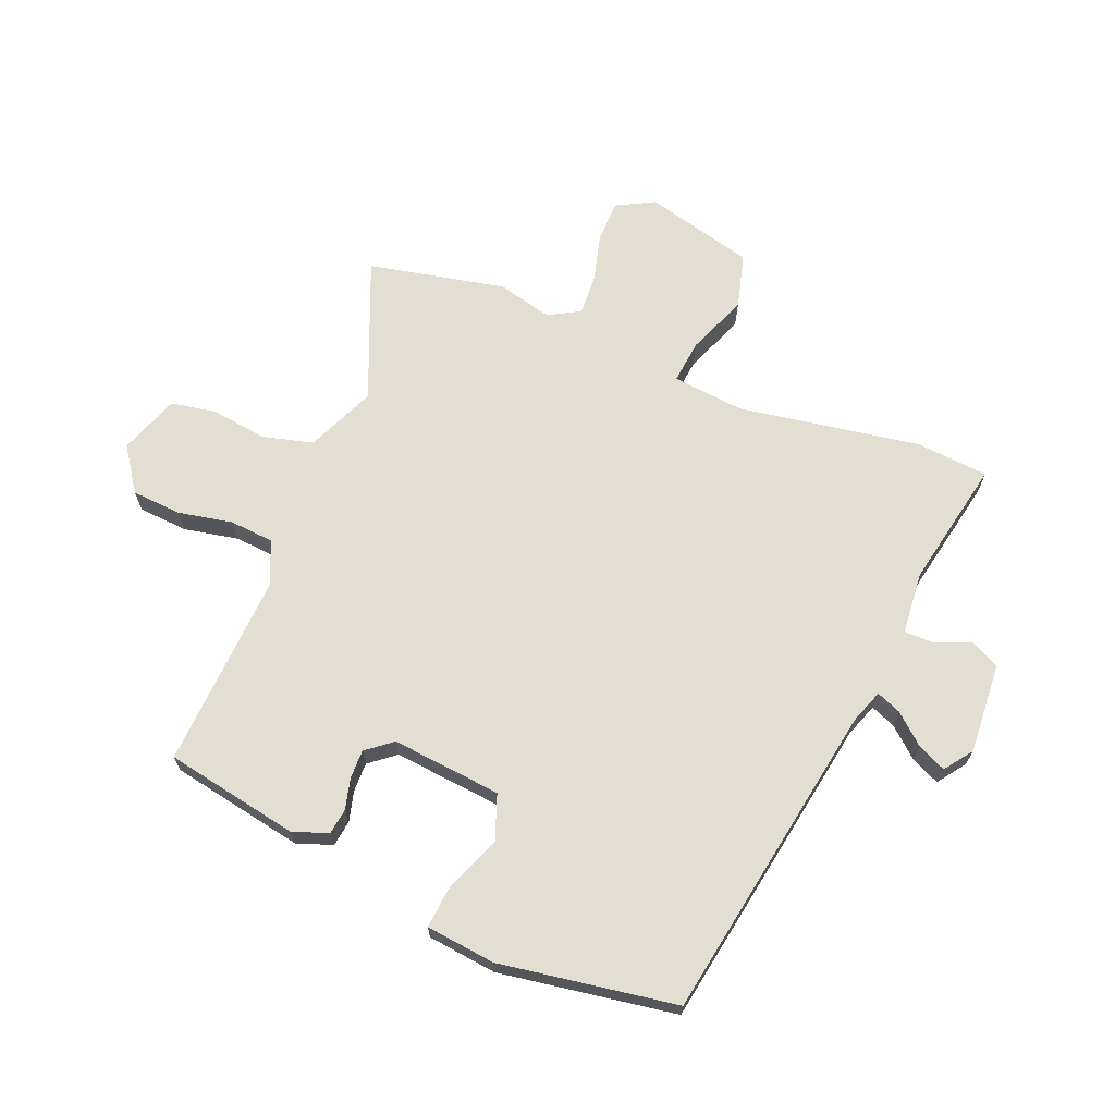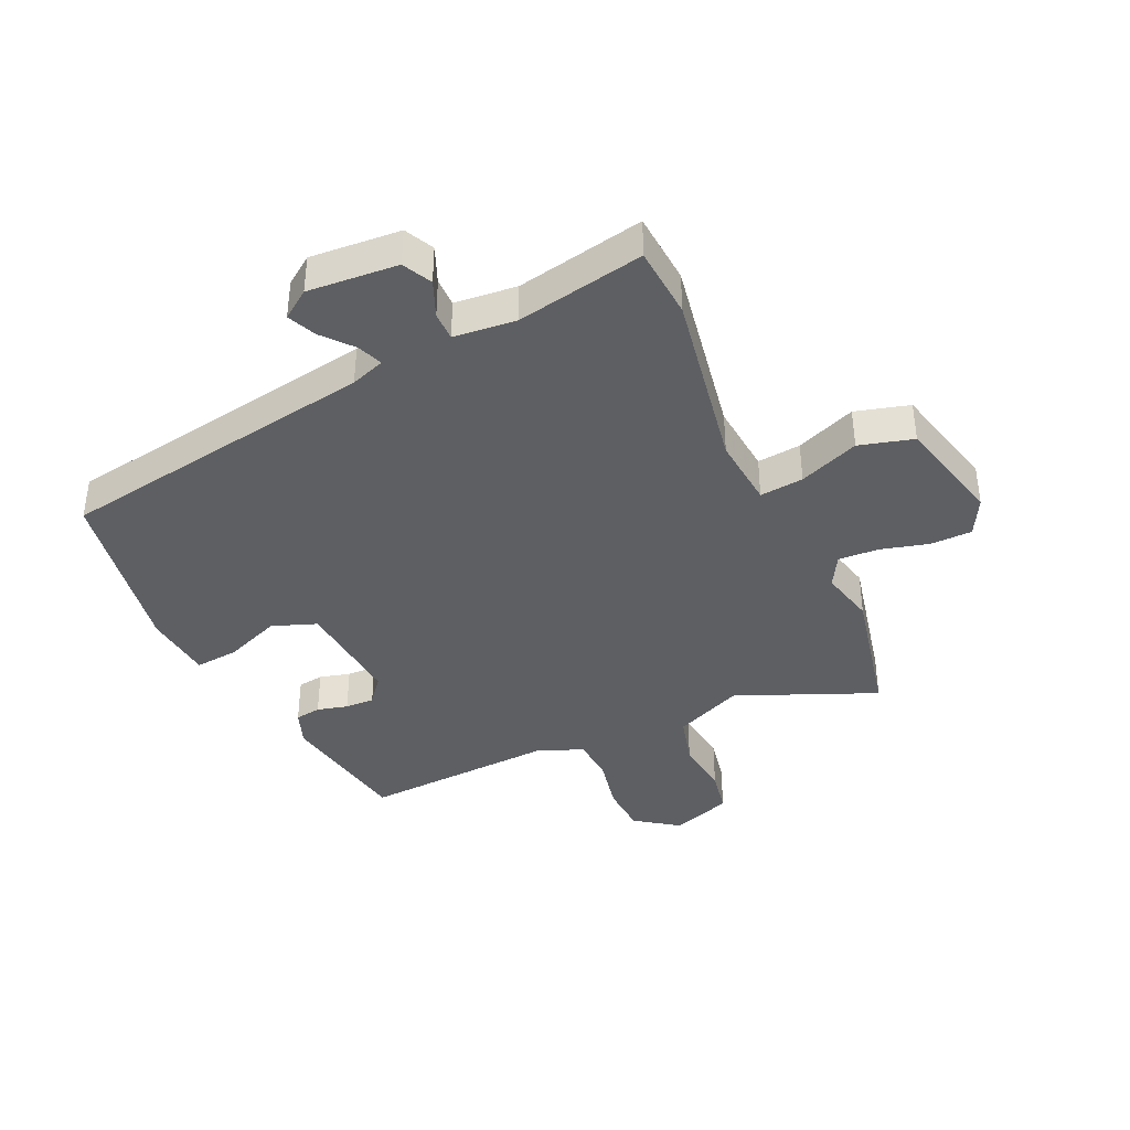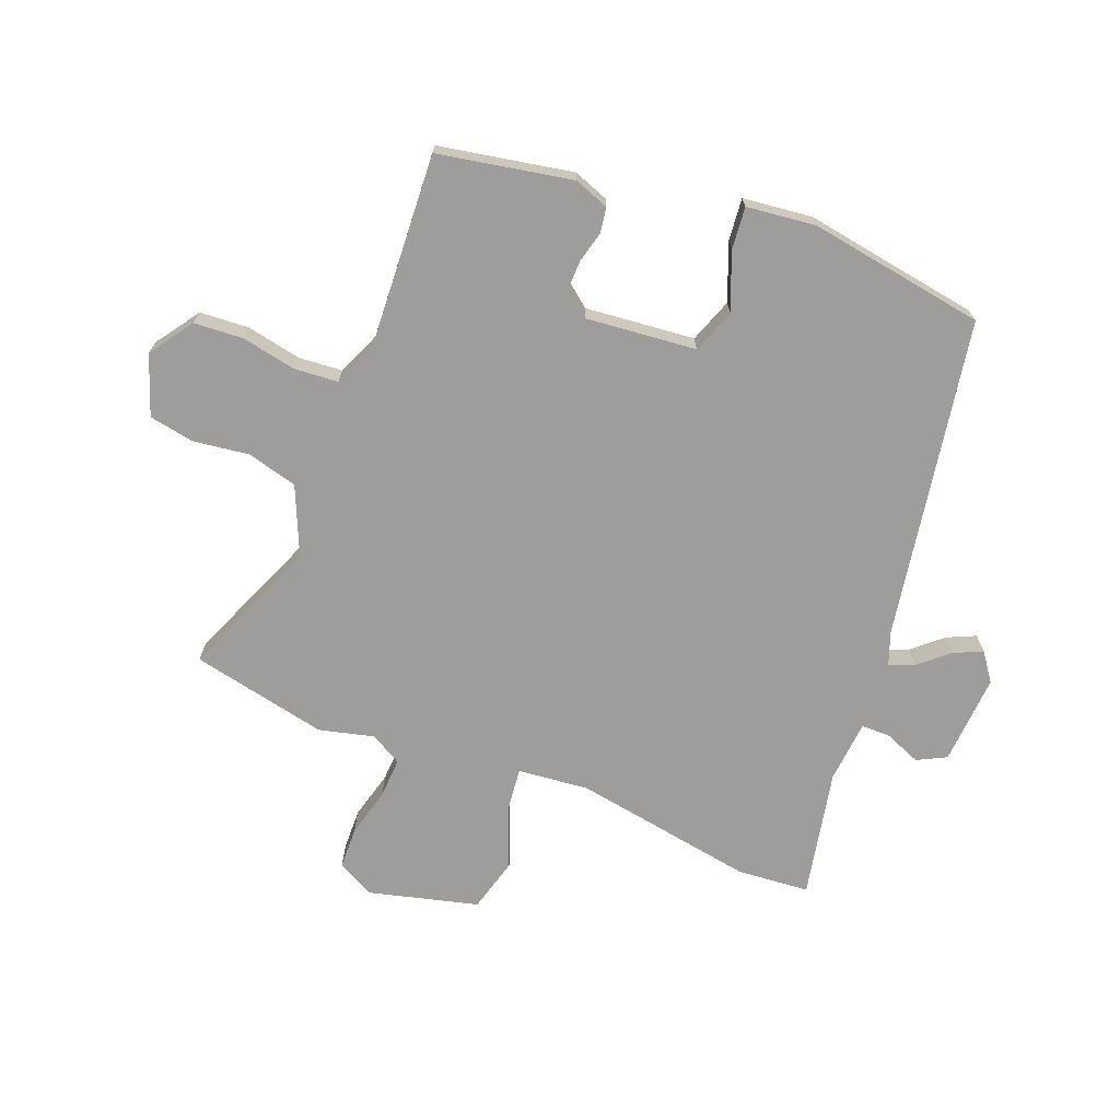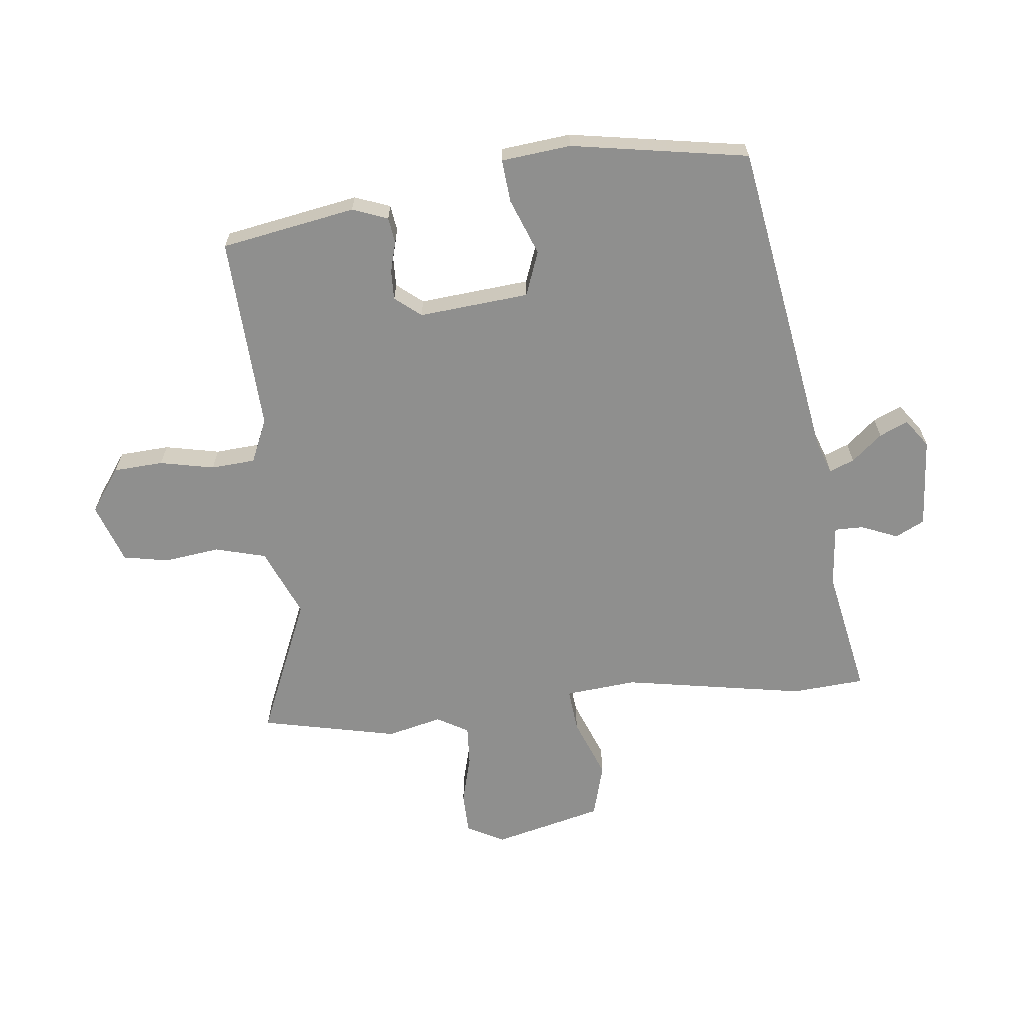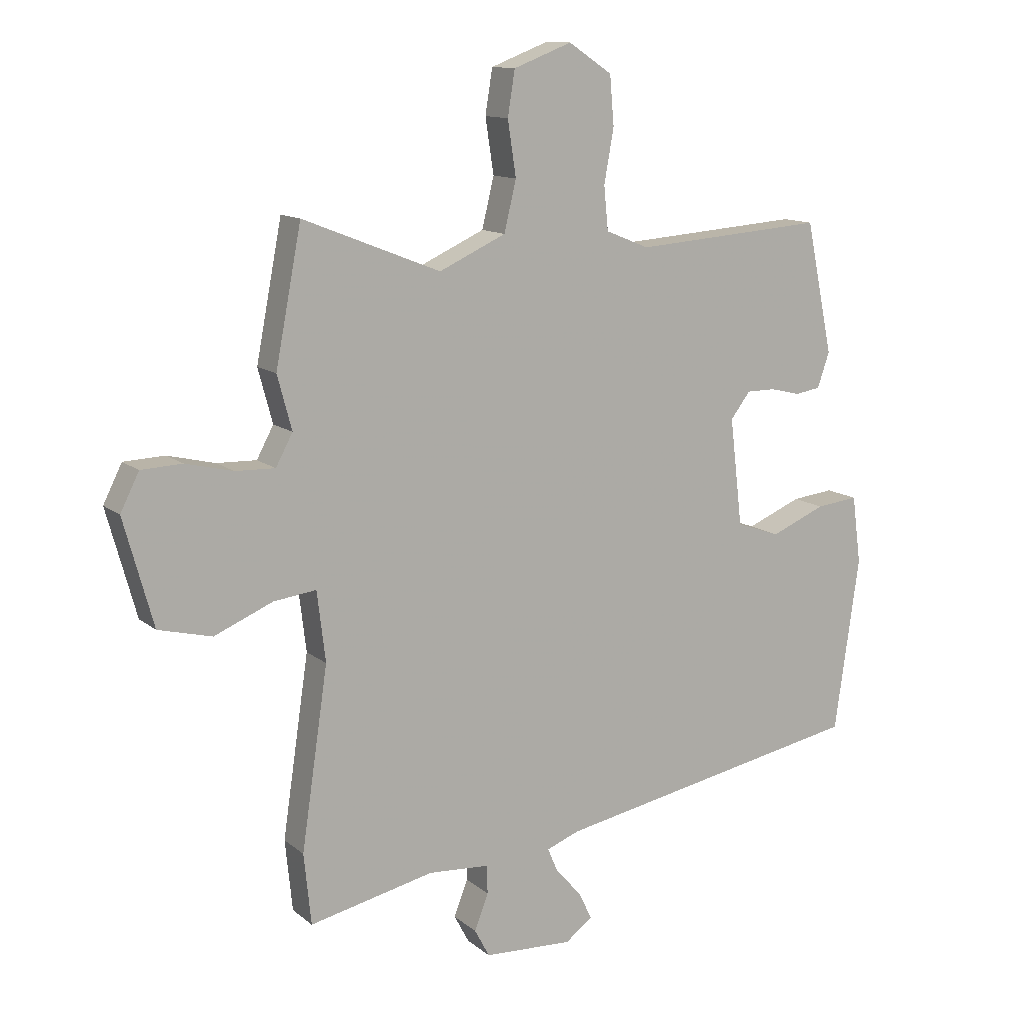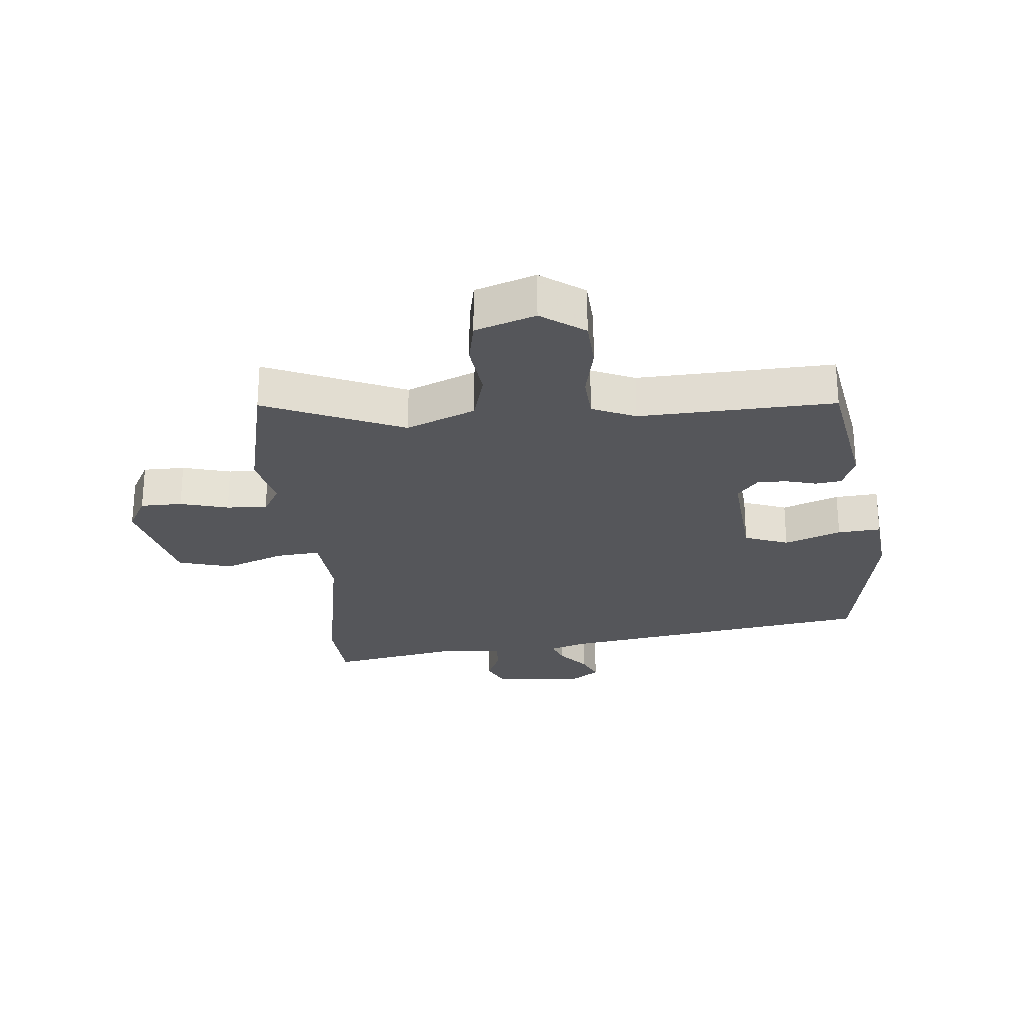
<metadata>
{"format":"obj","ext":"obj","renderer":"f3d","projection":"perspective","resolution":1024,"background":"white","views":[{"elev":68.0,"azim":111.0,"up":"+Y"},{"elev":-39.8,"azim":-156.9,"up":"+Y"},{"elev":-70.6,"azim":67.5,"up":"+Y"},{"elev":-65.1,"azim":94.8,"up":"+Y"},{"elev":12.3,"azim":-29.5,"up":"+Z"},{"elev":-25.8,"azim":3.5,"up":"+Y"}]}
</metadata>
<code>
v 0.504 0.07 -0.38
v -0.016 0.07 -0.479
v -0.071 0.07 -0.5
v -0.054 0.07 -0.54
v -0.011 0.07 -0.588
v 0.011 0.07 -0.634
v -0.034 0.07 -0.668
v -0.182 0.07 -0.661
v -0.207 0.07 -0.614
v -0.184 0.07 -0.554
v -0.185 0.07 -0.507
v -0.287 0.07 -0.5
v -0.495 0.07 -0.546
v -0.507 0.07 -0.428
v -0.463 0.07 -0.13
v -0.477 0.07 -0.014
v -0.548 0.07 -0.023
v -0.645 0.07 -0.064
v -0.734 0.07 -0.042
v -0.783 0.07 0.135
v -0.752 0.07 0.197
v -0.684 0.07 0.2
v -0.605 0.07 0.181
v -0.539 0.07 0.179
v -0.511 0.07 0.231
v -0.535 0.07 0.32
v -0.492 0.07 0.544
v -0.263 0.07 0.454
v -0.152 0.07 0.505
v -0.132 0.07 0.588
v -0.146 0.07 0.679
v -0.134 0.07 0.753
v -0.037 0.07 0.79
v 0.035 0.07 0.742
v 0.042 0.07 0.661
v 0.026 0.07 0.572
v 0.033 0.07 0.5
v 0.105 0.07 0.471
v 0.423 0.07 0.495
v 0.468 0.07 0.277
v 0.448 0.07 0.219
v 0.406 0.07 0.212
v 0.356 0.07 0.224
v 0.308 0.07 0.224
v 0.275 0.07 0.181
v 0.296 0.07 0.002
v 0.369 0.07 -0.023
v 0.46 0.07 0.015
v 0.53 0.07 0.023
v 0.545 0.07 -0.09
v 0.504 0 -0.38
v -0.016 0 -0.479
v -0.071 0 -0.5
v -0.054 0 -0.54
v -0.011 0 -0.588
v 0.011 0 -0.634
v -0.034 0 -0.668
v -0.182 0 -0.661
v -0.207 0 -0.614
v -0.184 0 -0.554
v -0.185 0 -0.507
v -0.287 0 -0.5
v -0.495 0 -0.546
v -0.507 0 -0.428
v -0.463 0 -0.13
v -0.477 0 -0.014
v -0.548 0 -0.023
v -0.645 0 -0.064
v -0.734 0 -0.042
v -0.783 0 0.135
v -0.752 0 0.197
v -0.684 0 0.2
v -0.605 0 0.181
v -0.539 0 0.179
v -0.511 0 0.231
v -0.535 0 0.32
v -0.492 0 0.544
v -0.263 0 0.454
v -0.152 0 0.505
v -0.132 0 0.588
v -0.146 0 0.679
v -0.134 0 0.753
v -0.037 0 0.79
v 0.035 0 0.742
v 0.042 0 0.661
v 0.026 0 0.572
v 0.033 0 0.5
v 0.105 0 0.471
v 0.423 0 0.495
v 0.468 0 0.277
v 0.448 0 0.219
v 0.406 0 0.212
v 0.356 0 0.224
v 0.308 0 0.224
v 0.275 0 0.181
v 0.296 0 0.002
v 0.369 0 -0.023
v 0.46 0 0.015
v 0.53 0 0.023
v 0.545 0 -0.09
f 50 1 2
f 49 50 2
f 48 49 2
f 47 48 2
f 46 47 2 3
f 45 46 3
f 41 42 43
f 40 41 43
f 39 40 43
f 38 39 43
f 37 38 43 44
f 34 35 36
f 33 34 36
f 32 33 36
f 31 32 36
f 30 31 36
f 29 30 36 37
f 37 44 45
f 29 37 45
f 28 29 45
f 28 45 3
f 27 28 3
f 26 27 3
f 25 26 3
f 21 22 23
f 20 21 23
f 19 20 23
f 18 19 23
f 17 18 23
f 16 17 23 24
f 12 13 14 15
f 11 12 15 16
f 8 9 10
f 7 8 10
f 6 7 10
f 5 6 10
f 4 5 10
f 4 10 11
f 16 24 25
f 11 16 25
f 4 11 25
f 3 4 25
f 52 51 100
f 52 100 99
f 52 99 98
f 52 98 97
f 53 52 97 96
f 53 96 95
f 93 92 91
f 93 91 90
f 93 90 89
f 93 89 88
f 94 93 88 87
f 86 85 84
f 86 84 83
f 86 83 82
f 86 82 81
f 86 81 80
f 87 86 80 79
f 95 94 87
f 95 87 79
f 95 79 78
f 53 95 78
f 53 78 77
f 53 77 76
f 53 76 75
f 73 72 71
f 73 71 70
f 73 70 69
f 73 69 68
f 73 68 67
f 74 73 67 66
f 65 64 63 62
f 66 65 62 61
f 60 59 58
f 60 58 57
f 60 57 56
f 60 56 55
f 60 55 54
f 61 60 54
f 75 74 66
f 75 66 61
f 75 61 54
f 75 54 53
f 1 51 52 2
f 2 52 53 3
f 3 53 54 4
f 4 54 55 5
f 5 55 56 6
f 6 56 57 7
f 7 57 58 8
f 8 58 59 9
f 9 59 60 10
f 10 60 61 11
f 11 61 62 12
f 12 62 63 13
f 13 63 64 14
f 14 64 65 15
f 15 65 66 16
f 16 66 67 17
f 17 67 68 18
f 18 68 69 19
f 19 69 70 20
f 20 70 71 21
f 21 71 72 22
f 22 72 73 23
f 23 73 74 24
f 24 74 75 25
f 25 75 76 26
f 26 76 77 27
f 27 77 78 28
f 28 78 79 29
f 29 79 80 30
f 30 80 81 31
f 31 81 82 32
f 32 82 83 33
f 33 83 84 34
f 34 84 85 35
f 35 85 86 36
f 36 86 87 37
f 37 87 88 38
f 38 88 89 39
f 39 89 90 40
f 40 90 91 41
f 41 91 92 42
f 42 92 93 43
f 43 93 94 44
f 44 94 95 45
f 45 95 96 46
f 46 96 97 47
f 47 97 98 48
f 48 98 99 49
f 49 99 100 50
f 50 100 51 1

</code>
